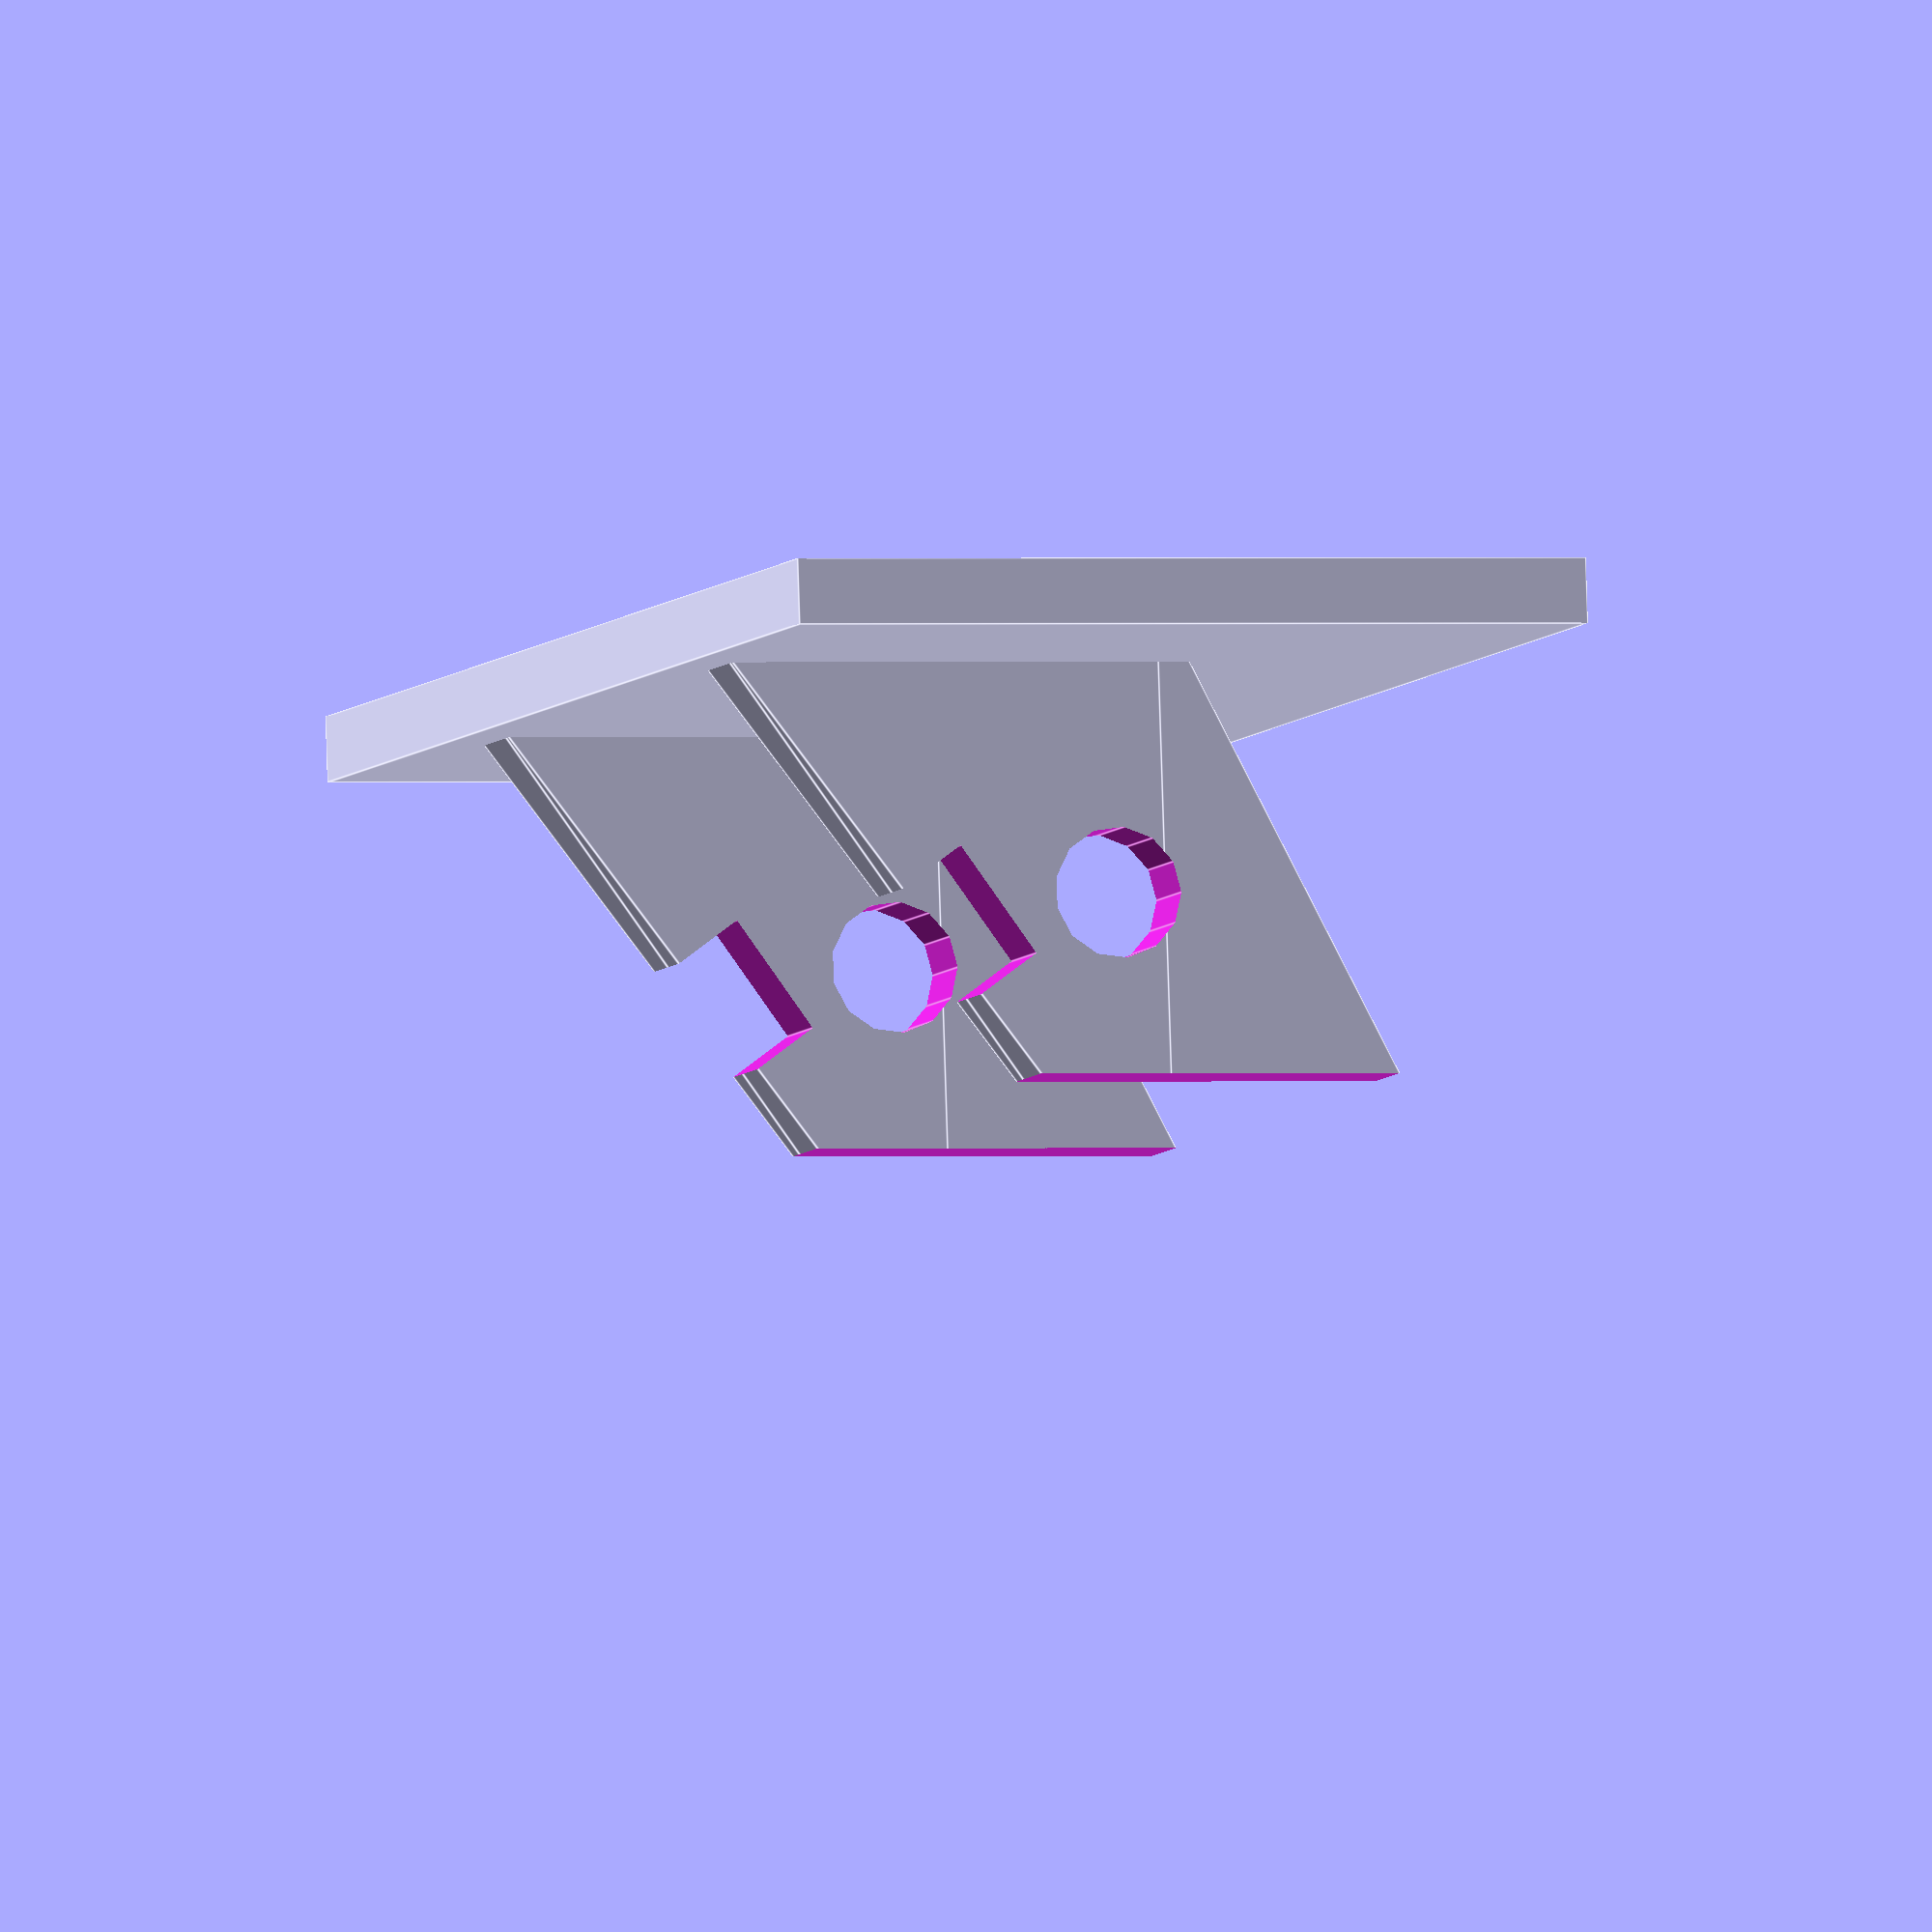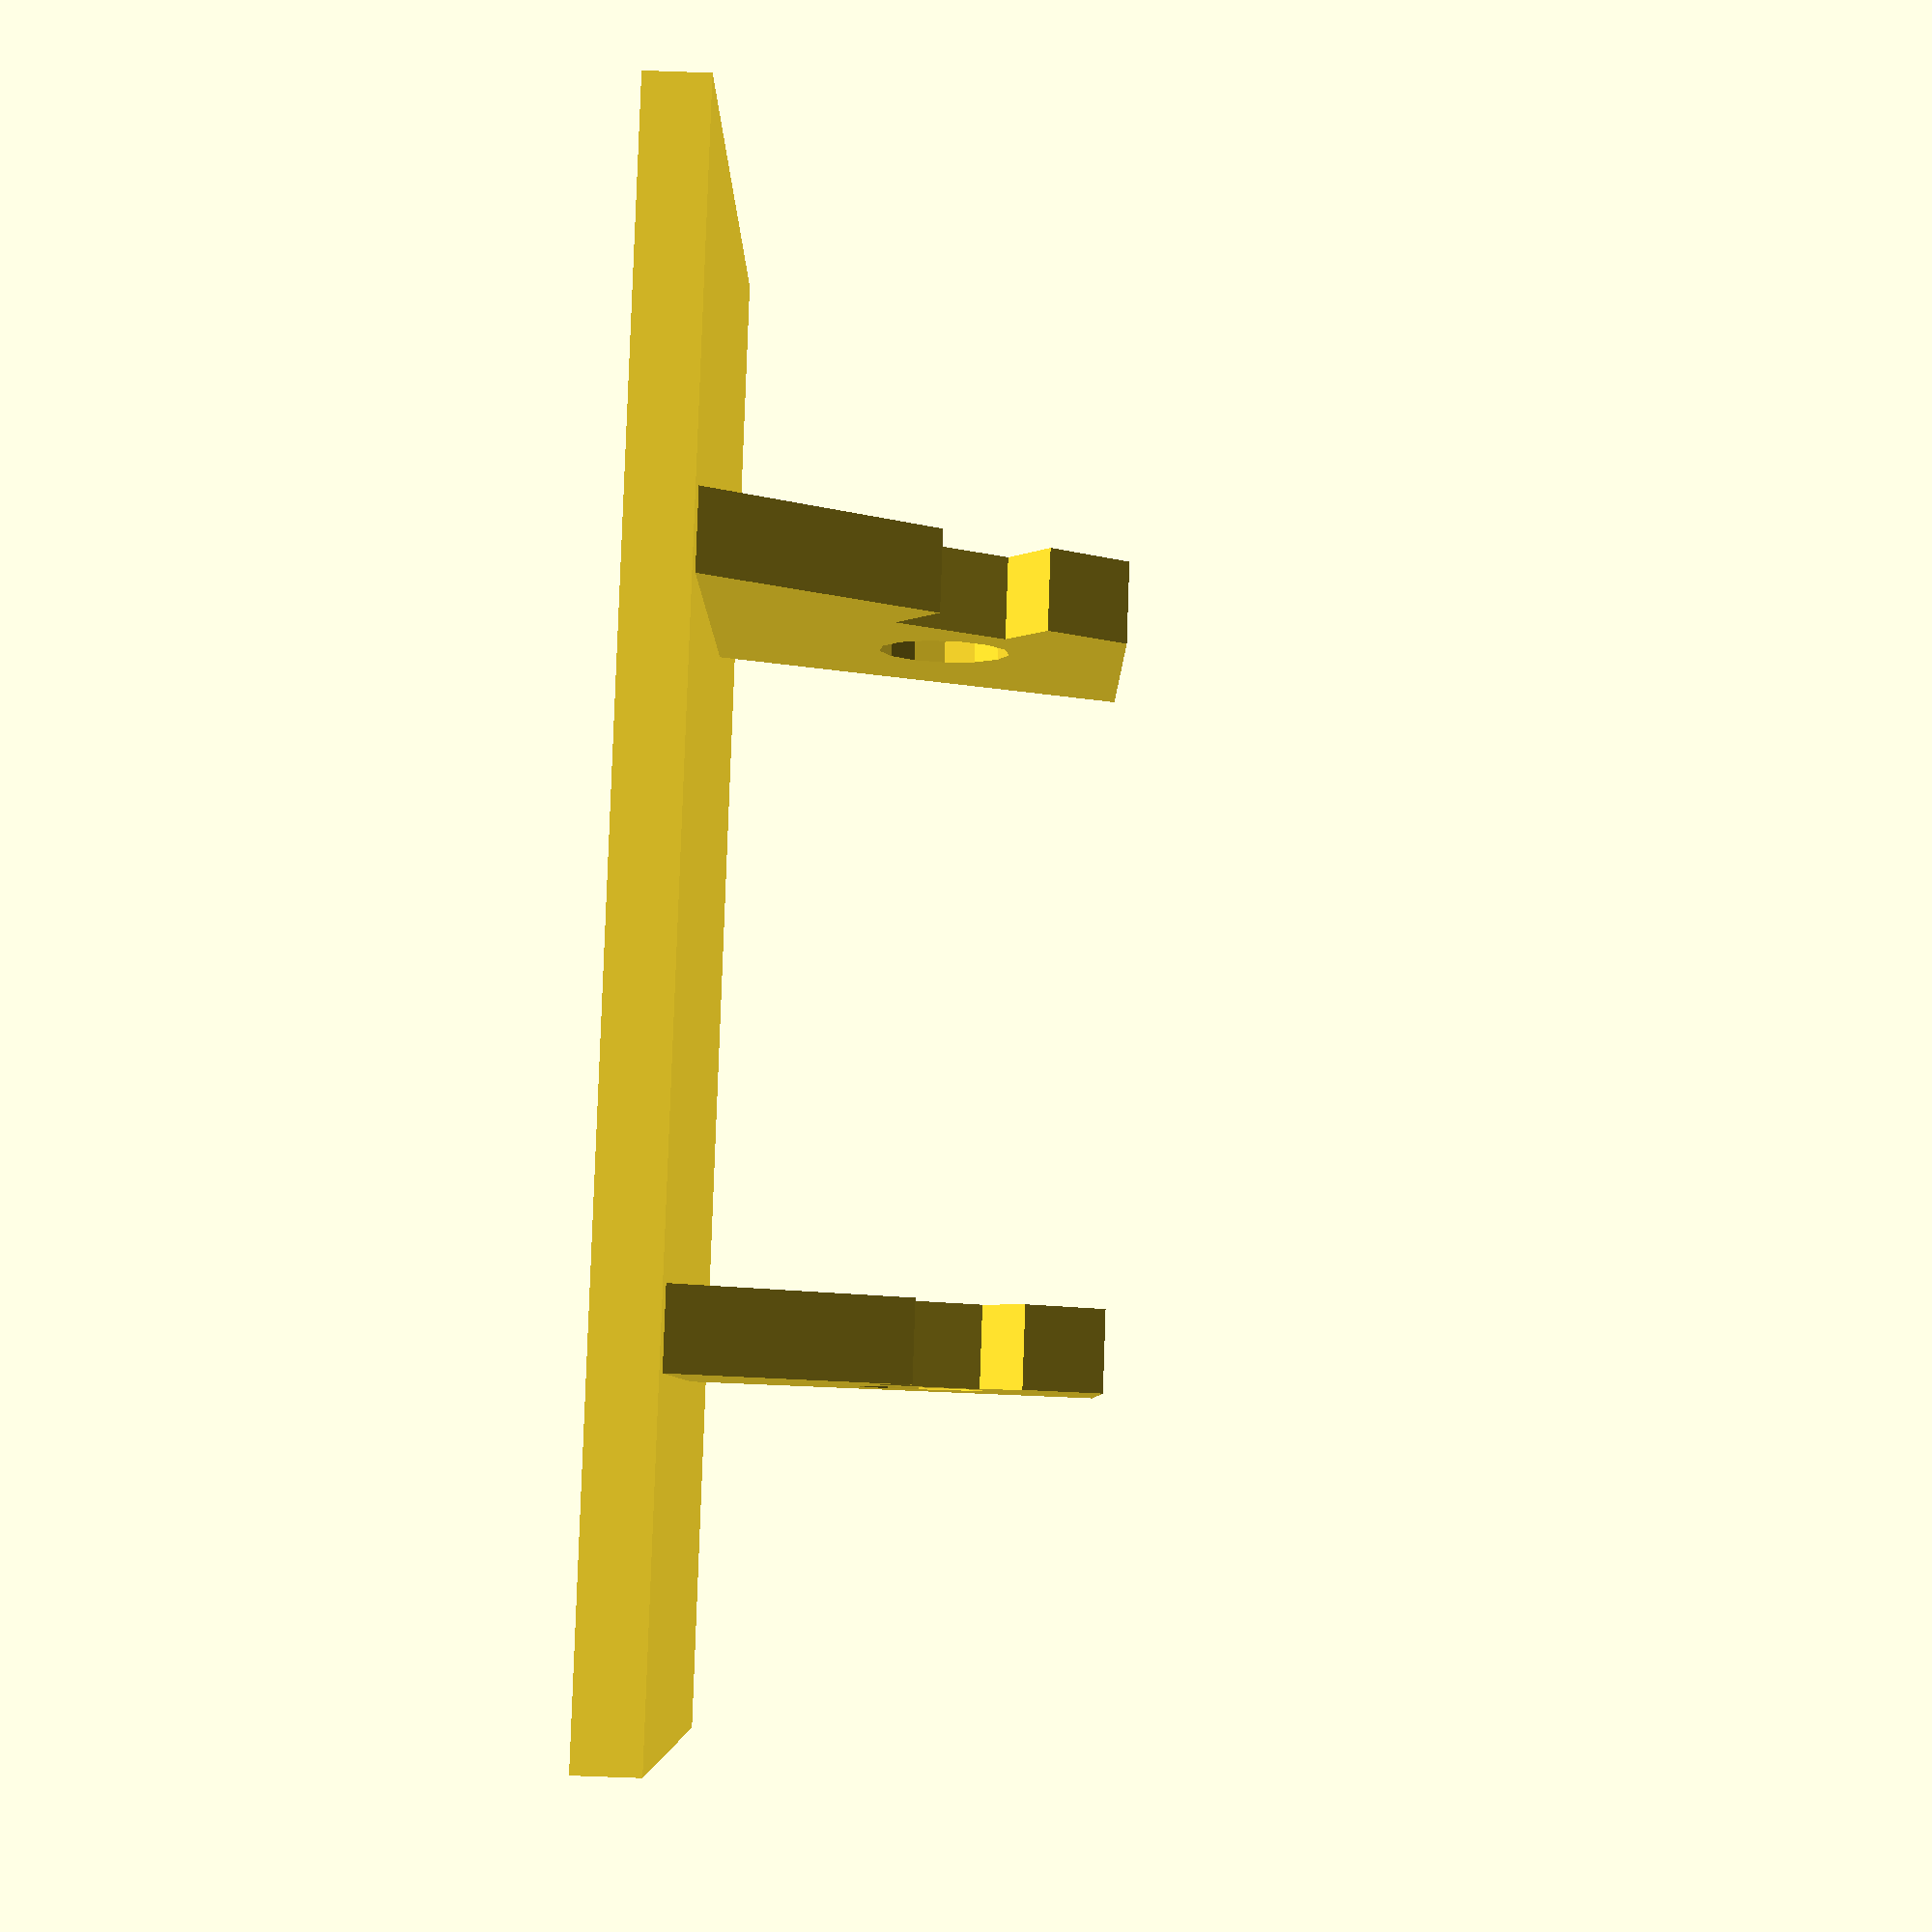
<openscad>
difference() {
    difference() {
        //ADDITIVES
        union() {
            //ARMS
            rotate([90,0,0]){
                linear_extrude(height = 5)
                    polygon(points=[[0,0],[30,0],[50,40],[30,40]]);
                translate([0,0,45])
                    linear_extrude(height = 5)
                        polygon(points=[[0,0],[30,0],[50,40],[30,40]]); 
            } 
            //FOOT
            translate([0,-72,0])
                cube([50,95,4]);
        }

        //SUBTRACTIVES
        union() {
            //Hole for cables
            translate([27,10,18])
                rotate([90,0,0])
                    cylinder(120,4,4);
            
            translate([13,-60,18])
                rotate([125,0,90])
                    cube([71,8,5]);
        }
    }

    //MATERIAL SAVER
    translate([0,-60,29])
        cube([100,100,100]);
}
</openscad>
<views>
elev=95.5 azim=197.5 roll=181.8 proj=o view=edges
elev=271.8 azim=94.0 roll=272.0 proj=p view=solid
</views>
